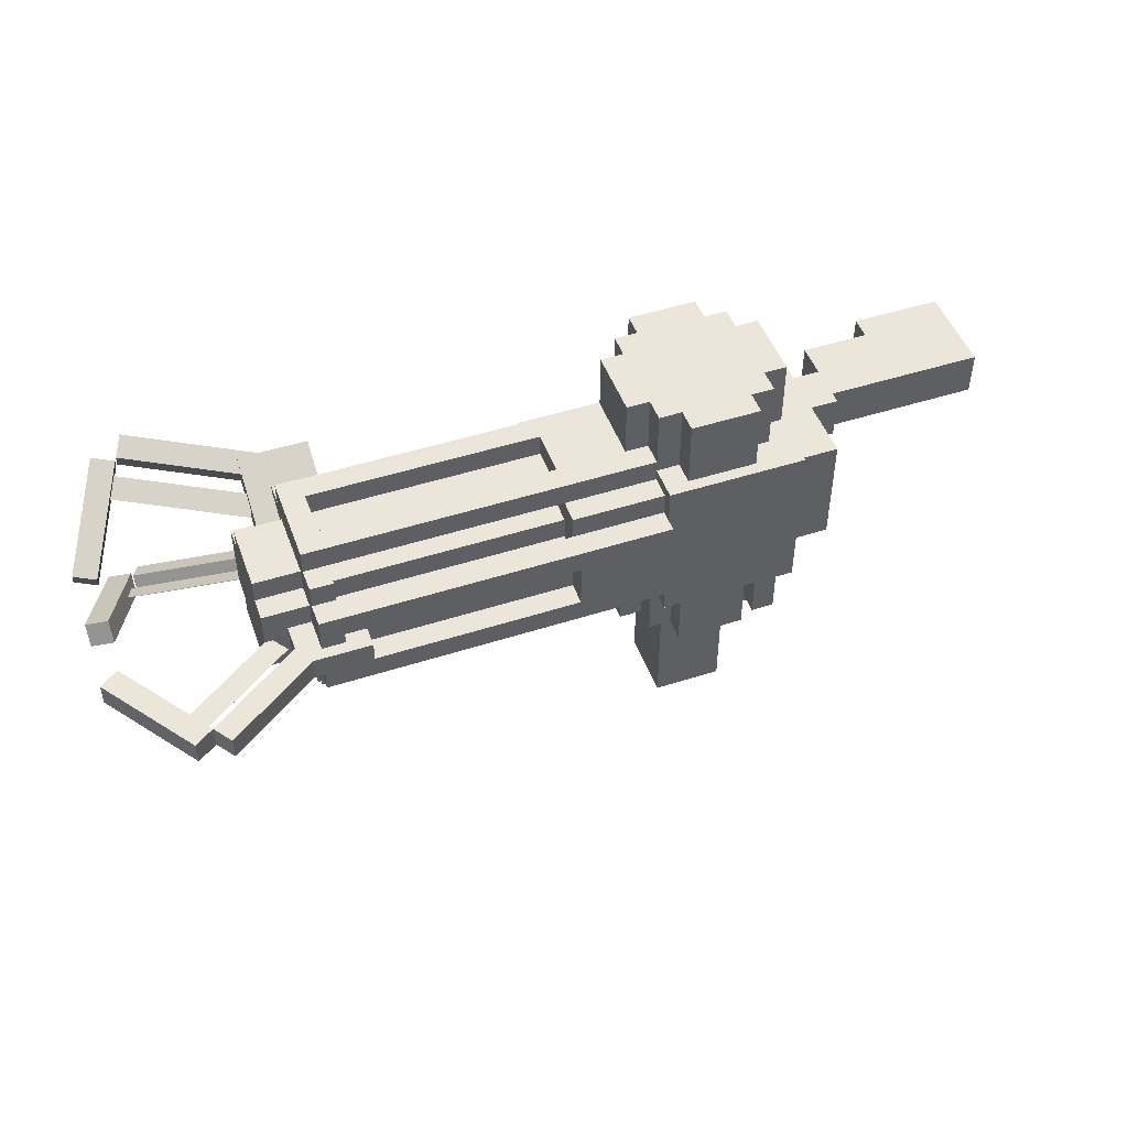
<metadata>
{"format":"obj","ext":"obj","renderer":"f3d","projection":"perspective","resolution":1024,"background":"white","views":[{"elev":48.4,"azim":160.2,"up":"+Z"}]}
</metadata>
<code>
o corefrontbottom
v 1.438 0.007377 0.125
v 1.438 -0.05512 0.125
v 1.438 0.007377 -0.125
v 1.438 -0.05512 -0.125
v 1.375 0.007377 -0.125
v 1.375 -0.05512 -0.125
v 1.375 0.007377 0.125
v 1.375 -0.05512 0.125
f 1 2 3
f 2 4 3
f 5 6 7
f 6 8 7
f 5 7 3
f 7 1 3
f 8 6 2
f 6 4 2
f 7 8 1
f 8 2 1
f 3 4 5
f 4 6 5
o stock1
v 0.125 0.3511 0.1562
v 0.125 -0.02387 0.1562
v 0.125 0.3511 -0.1562
v 0.125 -0.02387 -0.1562
v 0 0.3511 -0.1562
v 0 -0.02387 -0.1562
v 0 0.3511 0.1562
v 0 -0.02387 0.1562
f 9 10 11
f 10 12 11
f 13 14 15
f 14 16 15
f 13 15 11
f 15 9 11
f 16 14 10
f 14 12 10
f 15 16 9
f 16 10 9
f 11 12 13
f 12 14 13
o clawrightbase
v 1.5 0.07713 0.1269
v 1.5 -0.08525 0.2207
v 1.5 0.04588 0.07282
v 1.5 -0.1165 0.1666
v 1.312 0.04588 0.07282
v 1.312 -0.1165 0.1666
v 1.312 0.07713 0.1269
v 1.312 -0.08525 0.2207
f 17 18 19
f 18 20 19
f 21 22 23
f 22 24 23
f 21 23 19
f 23 17 19
f 24 22 18
f 22 20 18
f 23 24 17
f 24 18 17
f 19 20 21
f 20 22 21
o corebackleft
v 0.75 0.3199 -0.1875
v 0.75 0.06988 -0.1875
v 0.75 0.3199 -0.25
v 0.75 0.06988 -0.25
v 0.5 0.3199 -0.25
v 0.5 0.06988 -0.25
v 0.5 0.3199 -0.1875
v 0.5 0.06988 -0.1875
f 25 26 27
f 26 28 27
f 29 30 31
f 30 32 31
f 29 31 27
f 31 25 27
f 32 30 26
f 30 28 26
f 31 32 25
f 32 26 25
f 27 28 29
f 28 30 29
o stock4
v -0.3125 0.06988 0.0625
v -0.3125 -0.1801 0.0625
v -0.3125 0.06988 -0.0625
v -0.3125 -0.1801 -0.0625
v -0.5625 0.06988 -0.0625
v -0.5625 -0.1801 -0.0625
v -0.5625 0.06988 0.0625
v -0.5625 -0.1801 0.0625
f 33 34 35
f 34 36 35
f 37 38 39
f 38 40 39
f 37 39 35
f 39 33 35
f 40 38 34
f 38 36 34
f 39 40 33
f 40 34 33
f 35 36 37
f 36 38 37
o stock3
v -0.125 0.06988 0.0625
v -0.125 -0.1176 0.0625
v -0.125 0.06988 -0.0625
v -0.125 -0.1176 -0.0625
v -0.3125 0.06988 -0.0625
v -0.3125 -0.1176 -0.0625
v -0.3125 0.06988 0.0625
v -0.3125 -0.1176 0.0625
f 41 42 43
f 42 44 43
f 45 46 47
f 46 48 47
f 45 47 43
f 47 41 43
f 48 46 42
f 46 44 42
f 47 48 41
f 48 42 41
f 43 44 45
f 44 46 45
o corefrontmain
v 1.438 0.3824 0.1875
v 1.438 0.007377 0.1875
v 1.438 0.3824 -0.1875
v 1.438 0.007377 -0.1875
v 1.375 0.3824 -0.1875
v 1.375 0.007377 -0.1875
v 1.375 0.3824 0.1875
v 1.375 0.007377 0.1875
f 49 50 51
f 50 52 51
f 53 54 55
f 54 56 55
f 53 55 51
f 55 49 51
f 56 54 50
f 54 52 50
f 55 56 49
f 56 50 49
f 51 52 53
f 52 54 53
o stock2
v 0.1875 0.1011 0.0625
v 0.1875 -0.02387 0.0625
v 0.1875 0.1011 -0.0625
v 0.1875 -0.02387 -0.0625
v -0.125 0.1011 -0.0625
v -0.125 -0.02387 -0.0625
v -0.125 0.1011 0.0625
v -0.125 -0.02387 0.0625
f 57 58 59
f 58 60 59
f 61 62 63
f 62 64 63
f 61 63 59
f 63 57 59
f 64 62 58
f 62 60 58
f 63 64 57
f 64 58 57
f 59 60 61
f 60 62 61
o coreleft
v 1.375 0.2574 -0.125
v 1.375 0.1324 -0.125
v 1.375 0.2574 -0.1875
v 1.375 0.1324 -0.1875
v 0.75 0.2574 -0.1875
v 0.75 0.1324 -0.1875
v 0.75 0.2574 -0.125
v 0.75 0.1324 -0.125
f 65 66 67
f 66 68 67
f 69 70 71
f 70 72 71
f 69 71 67
f 71 65 67
f 72 70 66
f 70 68 66
f 71 72 65
f 72 66 65
f 67 68 69
f 68 70 69
o frontleft
v 1.562 0.2886 -0.09375
v 1.562 0.1011 -0.09375
v 1.562 0.2886 -0.1562
v 1.562 0.1011 -0.1562
v 1.438 0.2886 -0.1562
v 1.438 0.1011 -0.1562
v 1.438 0.2886 -0.09375
v 1.438 0.1011 -0.09375
f 73 74 75
f 74 76 75
f 77 78 79
f 78 80 79
f 77 79 75
f 79 73 75
f 80 78 74
f 78 76 74
f 79 80 73
f 80 74 73
f 75 76 77
f 76 78 77
o Mainbody
v 0.5 0.4136 0.2188
v 0.5 -0.08637 0.2188
v 0.5 0.4136 -0.2188
v 0.5 -0.08637 -0.2188
v 0.125 0.4136 -0.2188
v 0.125 -0.08637 -0.2188
v 0.125 0.4136 0.2188
v 0.125 -0.08637 0.2188
f 81 82 83
f 82 84 83
f 85 86 87
f 86 88 87
f 85 87 83
f 87 81 83
f 88 86 82
f 86 84 82
f 87 88 81
f 88 82 81
f 83 84 85
f 84 86 85
o bodyrightback
v 0.1875 0.2574 0.4062
v 0.1875 0.06988 0.4062
v 0.1875 0.2574 0.1562
v 0.1875 0.06988 0.1562
v 0.125 0.2574 0.1562
v 0.125 0.06988 0.1562
v 0.125 0.2574 0.4062
v 0.125 0.06988 0.4062
f 89 90 91
f 90 92 91
f 93 94 95
f 94 96 95
f 93 95 91
f 95 89 91
f 96 94 90
f 94 92 90
f 95 96 89
f 96 90 89
f 91 92 93
f 92 94 93
o gaugethingyL
v 0.2188 0.3824 -0.25
v 0.2188 0.2574 -0.25
v 0.2188 0.3824 -0.375
v 0.2188 0.2574 -0.375
v 0.1562 0.3824 -0.375
v 0.1562 0.2574 -0.375
v 0.1562 0.3824 -0.25
v 0.1562 0.2574 -0.25
f 97 98 99
f 98 100 99
f 101 102 103
f 102 104 103
f 101 103 99
f 103 97 99
f 104 102 98
f 102 100 98
f 103 104 97
f 104 98 97
f 99 100 101
f 100 102 101
o frontright
v 1.562 0.2886 0.1562
v 1.562 0.1011 0.1562
v 1.562 0.2886 0.09375
v 1.562 0.1011 0.09375
v 1.438 0.2886 0.09375
v 1.438 0.1011 0.09375
v 1.438 0.2886 0.1562
v 1.438 0.1011 0.1562
f 105 106 107
f 106 108 107
f 109 110 111
f 110 112 111
f 109 111 107
f 111 105 107
f 112 110 106
f 110 108 106
f 111 112 105
f 112 106 105
f 107 108 109
f 108 110 109
o clawtopthick
v 1.75 0.597 0.03125
v 1.494 0.4178 0.03125
v 1.75 0.597 -0.03125
v 1.494 0.4178 -0.03125
v 1.714 0.6482 -0.03125
v 1.459 0.469 -0.03125
v 1.714 0.6482 0.03125
v 1.459 0.469 0.03125
f 113 114 115
f 114 116 115
f 117 118 119
f 118 120 119
f 117 119 115
f 119 113 115
f 120 118 114
f 118 116 114
f 119 120 113
f 120 114 113
f 115 116 117
f 116 118 117
o clawtopthin
v 1.804 0.5202 6.3e-05
v 1.548 0.341 6.3e-05
v 1.804 0.5202 0
v 1.548 0.341 0
v 1.768 0.5714 0
v 1.512 0.3922 0
v 1.768 0.5714 6.3e-05
v 1.512 0.3922 6.3e-05
f 121 122 123
f 122 124 123
f 125 126 127
f 126 128 127
f 125 127 123
f 127 121 123
f 128 126 122
f 126 124 122
f 127 128 121
f 128 122 121
f 123 124 125
f 124 126 125
o clawtopend
v 1.981 0.3769 0.03125
v 1.93 0.341 0.03125
v 1.981 0.3769 -0.03125
v 1.93 0.341 -0.03125
v 1.802 0.6329 -0.03125
v 1.75 0.597 -0.03125
v 1.802 0.6329 0.03125
v 1.75 0.597 0.03125
f 129 130 131
f 130 132 131
f 133 134 135
f 134 136 135
f 133 135 131
f 135 129 131
f 136 134 130
f 134 132 130
f 135 136 129
f 136 130 129
f 131 132 133
f 132 134 133
o clawleftthick
v 1.798 -0.2173 -0.3115
v 1.799 -0.2458 -0.2559
v 1.44 -0.1193 -0.2525
v 1.442 -0.1479 -0.1969
v 1.459 -0.06618 -0.2257
v 1.461 -0.0947 -0.1701
v 1.817 -0.1641 -0.2847
v 1.818 -0.1927 -0.2291
f 137 138 139
f 138 140 139
f 141 142 143
f 142 144 143
f 141 143 139
f 143 137 139
f 144 142 138
f 142 140 138
f 143 144 137
f 144 138 137
f 139 140 141
f 140 142 141
o clawleftthin
v 1.849 -0.1518 -0.23
v 1.849 -0.1518 -0.23
v 1.492 -0.0538 -0.171
v 1.492 -0.05382 -0.171
v 1.511 -0.000633 -0.1442
v 1.511 -0.000661 -0.1442
v 1.868 -0.09859 -0.2032
v 1.868 -0.09861 -0.2032
f 145 146 147
f 146 148 147
f 149 150 151
f 150 152 151
f 149 151 147
f 151 145 147
f 152 150 146
f 150 148 146
f 151 152 145
f 152 146 145
f 147 148 149
f 148 150 149
o clawleftend
v 1.88 -0.1755 -0.2781
v 1.882 -0.204 -0.2225
v 1.821 -0.1592 -0.2682
v 1.822 -0.1877 -0.2126
v 1.916 0.1066 -0.1342
v 1.917 0.0781 -0.07862
v 1.975 0.09029 -0.144
v 1.977 0.06177 -0.08845
f 153 154 155
f 154 156 155
f 157 158 159
f 158 160 159
f 157 159 155
f 159 153 155
f 160 158 154
f 158 156 154
f 159 160 153
f 160 154 153
f 155 156 157
f 156 158 157
o coreright
v 1.375 0.2574 0.1875
v 1.375 0.1324 0.1875
v 1.375 0.2574 0.125
v 1.375 0.1324 0.125
v 0.75 0.2574 0.125
v 0.75 0.1324 0.125
v 0.75 0.2574 0.1875
v 0.75 0.1324 0.1875
f 161 162 163
f 162 164 163
f 165 166 167
f 166 168 167
f 165 167 163
f 167 161 163
f 168 166 162
f 166 164 162
f 167 168 161
f 168 162 161
f 163 164 165
f 164 166 165
o corebottom
v 1.375 0.06988 0.0625
v 1.375 0.007377 0.0625
v 1.375 0.06988 -0.0625
v 1.375 0.007377 -0.0625
v 0.75 0.06988 -0.0625
v 0.75 0.007377 -0.0625
v 0.75 0.06988 0.0625
v 0.75 0.007377 0.0625
f 169 170 171
f 170 172 171
f 173 174 175
f 174 176 175
f 173 175 171
f 175 169 171
f 176 174 170
f 174 172 170
f 175 176 169
f 176 170 169
f 171 172 173
f 172 174 173
o frontbottom
v 1.562 0.1011 0.09375
v 1.562 0.03863 0.09375
v 1.562 0.1011 -0.09375
v 1.562 0.03863 -0.09375
v 1.438 0.1011 -0.09375
v 1.438 0.03863 -0.09375
v 1.438 0.1011 0.09375
v 1.438 0.03863 0.09375
f 177 178 179
f 178 180 179
f 181 182 183
f 182 184 183
f 181 183 179
f 183 177 179
f 184 182 178
f 182 180 178
f 183 184 177
f 184 178 177
f 179 180 181
f 180 182 181
o bodyleftback
v 0.1875 0.2574 -0.1554
v 0.1875 0.06988 -0.1554
v 0.1875 0.2574 -0.4054
v 0.1875 0.06988 -0.4054
v 0.125 0.2574 -0.4054
v 0.125 0.06988 -0.4054
v 0.125 0.2574 -0.1554
v 0.125 0.06988 -0.1554
f 185 186 187
f 186 188 187
f 189 190 191
f 190 192 191
f 189 191 187
f 191 185 187
f 192 190 186
f 190 188 186
f 191 192 185
f 192 186 185
f 187 188 189
f 188 190 189
o clawrightthick
v 1.77 -0.2368 0.2313
v 1.77 -0.2057 0.2855
v 1.424 -0.1112 0.1604
v 1.424 -0.08014 0.2146
v 1.448 -0.06124 0.1316
v 1.448 -0.03013 0.1858
v 1.794 -0.1868 0.2025
v 1.794 -0.1557 0.2567
f 193 194 195
f 194 196 195
f 197 198 199
f 198 200 199
f 197 199 195
f 199 193 195
f 200 198 194
f 198 196 194
f 199 200 193
f 200 194 193
f 195 196 197
f 196 198 197
o clawrightend
v 1.856 -0.1915 0.2194
v 1.857 -0.1604 0.2737
v 1.799 -0.1706 0.2076
v 1.799 -0.1395 0.2618
v 1.919 0.07946 0.06374
v 1.919 0.1106 0.1179
v 1.977 0.05853 0.07556
v 1.977 0.08964 0.1298
f 201 202 203
f 202 204 203
f 205 206 207
f 206 208 207
f 205 207 203
f 207 201 203
f 208 206 202
f 206 204 202
f 207 208 201
f 208 202 201
f 203 204 205
f 204 206 205
o clawrightthin
v 1.828 -0.1363 0.2238
v 1.828 -0.1363 0.2239
v 1.482 -0.01077 0.1529
v 1.482 -0.01074 0.153
v 1.506 0.03923 0.1241
v 1.506 0.03927 0.1242
v 1.852 -0.08632 0.1951
v 1.852 -0.08629 0.1951
f 209 210 211
f 210 212 211
f 213 214 215
f 214 216 215
f 213 215 211
f 215 209 211
f 216 214 210
f 214 212 210
f 215 216 209
f 216 210 209
f 211 212 213
f 212 214 213
o corebackmain
v 0.75 0.3824 0.1875
v 0.75 0.007377 0.1875
v 0.75 0.3824 -0.1875
v 0.75 0.007377 -0.1875
v 0.5 0.3824 -0.1875
v 0.5 0.007377 -0.1875
v 0.5 0.3824 0.1875
v 0.5 0.007377 0.1875
f 217 218 219
f 218 220 219
f 221 222 223
f 222 224 223
f 221 223 219
f 223 217 219
f 224 222 218
f 222 220 218
f 223 224 217
f 224 218 217
f 219 220 221
f 220 222 221
o coretop
v 1.375 0.3824 0.0625
v 1.375 0.3199 0.0625
v 1.375 0.3824 -0.0625
v 1.375 0.3199 -0.0625
v 0.75 0.3824 -0.0625
v 0.75 0.3199 -0.0625
v 0.75 0.3824 0.0625
v 0.75 0.3199 0.0625
f 225 226 227
f 226 228 227
f 229 230 231
f 230 232 231
f 229 231 227
f 231 225 227
f 232 230 226
f 230 228 226
f 231 232 225
f 232 226 225
f 227 228 229
f 228 230 229
o bodyrighttop
v 0.4375 0.3824 0.4062
v 0.4375 0.3199 0.4062
v 0.4375 0.3824 0.1562
v 0.4375 0.3199 0.1562
v 0.25 0.3824 0.1562
v 0.25 0.3199 0.1562
v 0.25 0.3824 0.4062
v 0.25 0.3199 0.4062
f 233 234 235
f 234 236 235
f 237 238 239
f 238 240 239
f 237 239 235
f 239 233 235
f 240 238 234
f 238 236 234
f 239 240 233
f 240 234 233
f 235 236 237
f 236 238 237
o Lstick2
v 1.375 0.3199 -0.1875
v 1.375 0.2574 -0.1875
v 1.375 0.3199 -0.25
v 1.375 0.2574 -0.25
v 0.75 0.3199 -0.25
v 0.75 0.2574 -0.25
v 0.75 0.3199 -0.1875
v 0.75 0.2574 -0.1875
f 241 242 243
f 242 244 243
f 245 246 247
f 246 248 247
f 245 247 243
f 247 241 243
f 248 246 242
f 246 244 242
f 247 248 241
f 248 242 241
f 243 244 245
f 244 246 245
o Lstick3
v 1.375 0.1324 -0.1875
v 1.375 0.06988 -0.1875
v 1.375 0.1324 -0.25
v 1.375 0.06988 -0.25
v 0.75 0.1324 -0.25
v 0.75 0.06988 -0.25
v 0.75 0.1324 -0.1875
v 0.75 0.06988 -0.1875
f 249 250 251
f 250 252 251
f 253 254 255
f 254 256 255
f 253 255 251
f 255 249 251
f 256 254 250
f 254 252 250
f 255 256 249
f 256 250 249
f 251 252 253
f 252 254 253
o Lstick1
v 1.375 0.4449 -0.0625
v 1.375 0.3824 -0.0625
v 1.375 0.4449 -0.125
v 1.375 0.3824 -0.125
v 0.75 0.4449 -0.125
v 0.75 0.3824 -0.125
v 0.75 0.4449 -0.0625
v 0.75 0.3824 -0.0625
f 257 258 259
f 258 260 259
f 261 262 263
f 262 264 263
f 261 263 259
f 263 257 259
f 264 262 258
f 262 260 258
f 263 264 257
f 264 258 257
f 259 260 261
f 260 262 261
o corebackright
v 0.75 0.3199 0.25
v 0.75 0.06988 0.25
v 0.75 0.3199 0.1875
v 0.75 0.06988 0.1875
v 0.5 0.3199 0.1875
v 0.5 0.06988 0.1875
v 0.5 0.3199 0.25
v 0.5 0.06988 0.25
f 265 266 267
f 266 268 267
f 269 270 271
f 270 272 271
f 269 271 267
f 271 265 267
f 272 270 266
f 270 268 266
f 271 272 265
f 272 266 265
f 267 268 269
f 268 270 269
o bodyleftmain
v 0.5 0.3199 -0.1554
v 0.5 0.007377 -0.1554
v 0.5 0.3199 -0.4054
v 0.5 0.007378 -0.4054
v 0.1875 0.3199 -0.4054
v 0.1875 0.007378 -0.4054
v 0.1875 0.3199 -0.1554
v 0.1875 0.007377 -0.1554
f 273 274 275
f 274 276 275
f 277 278 279
f 278 280 279
f 277 279 275
f 279 273 275
f 280 278 274
f 278 276 274
f 279 280 273
f 280 274 273
f 275 276 277
f 276 278 277
o frontmain
v 1.562 0.2886 0.09375
v 1.562 0.1011 0.09375
v 1.562 0.2886 -0.09375
v 1.562 0.1011 -0.09375
v 1.438 0.2886 -0.09375
v 1.438 0.1011 -0.09375
v 1.438 0.2886 0.09375
v 1.438 0.1011 0.09375
f 281 282 283
f 282 284 283
f 285 286 287
f 286 288 287
f 285 287 283
f 287 281 283
f 288 286 282
f 286 284 282
f 287 288 281
f 288 282 281
f 283 284 285
f 284 286 285
o bodyrightmain
v 0.5 0.3199 0.4062
v 0.5 0.007377 0.4062
v 0.5 0.3199 0.1562
v 0.5 0.007377 0.1562
v 0.1875 0.3199 0.1562
v 0.1875 0.007377 0.1562
v 0.1875 0.3199 0.4062
v 0.1875 0.007377 0.4062
f 289 290 291
f 290 292 291
f 293 294 295
f 294 296 295
f 293 295 291
f 295 289 291
f 296 294 290
f 294 292 290
f 295 296 289
f 296 290 289
f 291 292 293
f 292 294 293
o bodyrightbottom
v 0.4375 0.007377 0.4062
v 0.4375 -0.05512 0.4062
v 0.4375 0.007377 0.1562
v 0.4375 -0.05512 0.1562
v 0.25 0.007377 0.1562
v 0.25 -0.05512 0.1562
v 0.25 0.007377 0.4062
v 0.25 -0.05512 0.4062
f 297 298 299
f 298 300 299
f 301 302 303
f 302 304 303
f 301 303 299
f 303 297 299
f 304 302 298
f 302 300 298
f 303 304 297
f 304 298 297
f 299 300 301
f 300 302 301
o bodyrightfront
v 0.5625 0.2574 0.4062
v 0.5625 0.06988 0.4062
v 0.5625 0.2574 0.1562
v 0.5625 0.06988 0.1562
v 0.5 0.2574 0.1562
v 0.5 0.06988 0.1562
v 0.5 0.2574 0.4062
v 0.5 0.06988 0.4062
f 305 306 307
f 306 308 307
f 309 310 311
f 310 312 311
f 309 311 307
f 311 305 307
f 312 310 306
f 310 308 306
f 311 312 305
f 312 306 305
f 307 308 309
f 308 310 309
o bodylefttop
v 0.4375 0.3824 -0.1554
v 0.4375 0.3199 -0.1554
v 0.4375 0.3824 -0.4054
v 0.4375 0.3199 -0.4054
v 0.25 0.3824 -0.4054
v 0.25 0.3199 -0.4054
v 0.25 0.3824 -0.1554
v 0.25 0.3199 -0.1554
f 313 314 315
f 314 316 315
f 317 318 319
f 318 320 319
f 317 319 315
f 319 313 315
f 320 318 314
f 318 316 314
f 319 320 313
f 320 314 313
f 315 316 317
f 316 318 317
o bodyleftfront
v 0.5625 0.2574 -0.1554
v 0.5625 0.06988 -0.1554
v 0.5625 0.2574 -0.4054
v 0.5625 0.06988 -0.4054
v 0.5 0.2574 -0.4054
v 0.5 0.06988 -0.4054
v 0.5 0.2574 -0.1554
v 0.5 0.06988 -0.1554
f 321 322 323
f 322 324 323
f 325 326 327
f 326 328 327
f 325 327 323
f 327 321 323
f 328 326 322
f 326 324 322
f 327 328 321
f 328 322 321
f 323 324 325
f 324 326 325
o corefrontright
v 1.438 0.3199 0.25
v 1.438 0.06988 0.25
v 1.438 0.3199 0.1875
v 1.438 0.06988 0.1875
v 1.375 0.3199 0.1875
v 1.375 0.06988 0.1875
v 1.375 0.3199 0.25
v 1.375 0.06988 0.25
f 329 330 331
f 330 332 331
f 333 334 335
f 334 336 335
f 333 335 331
f 335 329 331
f 336 334 330
f 334 332 330
f 335 336 329
f 336 330 329
f 331 332 333
f 332 334 333
o bodyleftbottom
v 0.4375 0.007377 -0.1554
v 0.4375 -0.05512 -0.1554
v 0.4375 0.007378 -0.4054
v 0.4375 -0.05512 -0.4054
v 0.25 0.007378 -0.4054
v 0.25 -0.05512 -0.4054
v 0.25 0.007377 -0.1554
v 0.25 -0.05512 -0.1554
f 337 338 339
f 338 340 339
f 341 342 343
f 342 344 343
f 341 343 339
f 343 337 339
f 344 342 338
f 342 340 338
f 343 344 337
f 344 338 337
f 339 340 341
f 340 342 341
o sidehandleL
v 0.4375 0.2574 -0.4054
v 0.4375 0.06988 -0.4054
v 0.4375 0.2574 -0.7804
v 0.4375 0.06988 -0.7804
v 0.25 0.2574 -0.7804
v 0.25 0.06988 -0.7804
v 0.25 0.2574 -0.4054
v 0.25 0.06988 -0.4054
f 345 346 347
f 346 348 347
f 349 350 351
f 350 352 351
f 349 351 347
f 351 345 347
f 352 350 346
f 350 348 346
f 351 352 345
f 352 346 345
f 347 348 349
f 348 350 349
o corefronttop
v 1.438 0.4449 0.125
v 1.438 0.3824 0.125
v 1.438 0.4449 -0.125
v 1.438 0.3824 -0.125
v 1.375 0.4449 -0.125
v 1.375 0.3824 -0.125
v 1.375 0.4449 0.125
v 1.375 0.3824 0.125
f 353 354 355
f 354 356 355
f 357 358 359
f 358 360 359
f 357 359 355
f 359 353 355
f 360 358 354
f 358 356 354
f 359 360 353
f 360 354 353
f 355 356 357
f 356 358 357
o corefrontleft
v 1.438 0.3199 -0.1875
v 1.438 0.06988 -0.1875
v 1.438 0.3199 -0.25
v 1.438 0.06988 -0.25
v 1.375 0.3199 -0.25
v 1.375 0.06988 -0.25
v 1.375 0.3199 -0.1875
v 1.375 0.06988 -0.1875
f 361 362 363
f 362 364 363
f 365 366 367
f 366 368 367
f 365 367 363
f 367 361 363
f 368 366 362
f 366 364 362
f 367 368 361
f 368 362 361
f 363 364 365
f 364 366 365
o fronttop
v 1.562 0.3511 0.09375
v 1.562 0.2886 0.09375
v 1.562 0.3511 -0.09375
v 1.562 0.2886 -0.09375
v 1.438 0.3511 -0.09375
v 1.438 0.2886 -0.09375
v 1.438 0.3511 0.09375
v 1.438 0.2886 0.09375
f 369 370 371
f 370 372 371
f 373 374 375
f 374 376 375
f 373 375 371
f 375 369 371
f 376 374 370
f 374 372 370
f 375 376 369
f 376 370 369
f 371 372 373
f 372 374 373
o corebackbottom
v 0.75 0.007377 0.125
v 0.75 -0.05512 0.125
v 0.75 0.007377 -0.125
v 0.75 -0.05512 -0.125
v 0.5 0.007377 -0.125
v 0.5 -0.05512 -0.125
v 0.5 0.007377 0.125
v 0.5 -0.05512 0.125
f 377 378 379
f 378 380 379
f 381 382 383
f 382 384 383
f 381 383 379
f 383 377 379
f 384 382 378
f 382 380 378
f 383 384 377
f 384 378 377
f 379 380 381
f 380 382 381
o Rstick1
v 1.375 0.4449 0.125
v 1.375 0.3824 0.125
v 1.375 0.4449 0.0625
v 1.375 0.3824 0.0625
v 0.75 0.4449 0.0625
v 0.75 0.3824 0.0625
v 0.75 0.4449 0.125
v 0.75 0.3824 0.125
f 385 386 387
f 386 388 387
f 389 390 391
f 390 392 391
f 389 391 387
f 391 385 387
f 392 390 386
f 390 388 386
f 391 392 385
f 392 386 385
f 387 388 389
f 388 390 389
o Rstick2
v 1.375 0.3199 0.25
v 1.375 0.2574 0.25
v 1.375 0.3199 0.1875
v 1.375 0.2574 0.1875
v 0.75 0.3199 0.1875
v 0.75 0.2574 0.1875
v 0.75 0.3199 0.25
v 0.75 0.2574 0.25
f 393 394 395
f 394 396 395
f 397 398 399
f 398 400 399
f 397 399 395
f 399 393 395
f 400 398 394
f 398 396 394
f 399 400 393
f 400 394 393
f 395 396 397
f 396 398 397
o Rstick3
v 1.375 0.1324 0.25
v 1.375 0.06988 0.25
v 1.375 0.1324 0.1875
v 1.375 0.06988 0.1875
v 0.75 0.1324 0.1875
v 0.75 0.06988 0.1875
v 0.75 0.1324 0.25
v 0.75 0.06988 0.25
f 401 402 403
f 402 404 403
f 405 406 407
f 406 408 407
f 405 407 403
f 407 401 403
f 408 406 402
f 406 404 402
f 407 408 401
f 408 402 401
f 403 404 405
f 404 406 405
o corebacktop
v 0.75 0.4449 0.125
v 0.75 0.3824 0.125
v 0.75 0.4449 -0.125
v 0.75 0.3824 -0.125
v 0.5 0.4449 -0.125
v 0.5 0.3824 -0.125
v 0.5 0.4449 0.125
v 0.5 0.3824 0.125
f 409 410 411
f 410 412 411
f 413 414 415
f 414 416 415
f 413 415 411
f 415 409 411
f 416 414 410
f 414 412 410
f 415 416 409
f 416 410 409
f 411 412 413
f 412 414 413
o coremain
v 1.375 0.3199 0.125
v 1.375 0.06988 0.125
v 1.375 0.3199 -0.125
v 1.375 0.06988 -0.125
v 0.75 0.3199 -0.125
v 0.75 0.06988 -0.125
v 0.75 0.3199 0.125
v 0.75 0.06988 0.125
f 417 418 419
f 418 420 419
f 421 422 423
f 422 424 423
f 421 423 419
f 423 417 419
f 424 422 418
f 422 420 418
f 423 424 417
f 424 418 417
f 419 420 421
f 420 422 421
o clawleftbase
v 1.5 -0.000996 -0.1041
v 1.5 -0.1634 -0.1978
v 1.5 0.03025 -0.1582
v 1.5 -0.1321 -0.2519
v 1.312 0.03025 -0.1582
v 1.312 -0.1321 -0.2519
v 1.312 -0.000996 -0.1041
v 1.312 -0.1634 -0.1978
f 425 426 427
f 426 428 427
f 429 430 431
f 430 432 431
f 429 431 427
f 431 425 427
f 432 430 426
f 430 428 426
f 431 432 425
f 432 426 425
f 427 428 429
f 428 430 429
o clawtopbase
v 1.5 0.4761 0.03125
v 1.5 0.3511 0.03125
v 1.5 0.4761 -0.03125
v 1.5 0.3511 -0.03125
v 1.312 0.4761 -0.03125
v 1.312 0.3511 -0.03125
v 1.312 0.4761 0.03125
v 1.312 0.3511 0.03125
f 433 434 435
f 434 436 435
f 437 438 439
f 438 440 439
f 437 439 435
f 439 433 435
f 440 438 434
f 438 436 434
f 439 440 433
f 440 434 433
f 435 436 437
f 436 438 437

</code>
